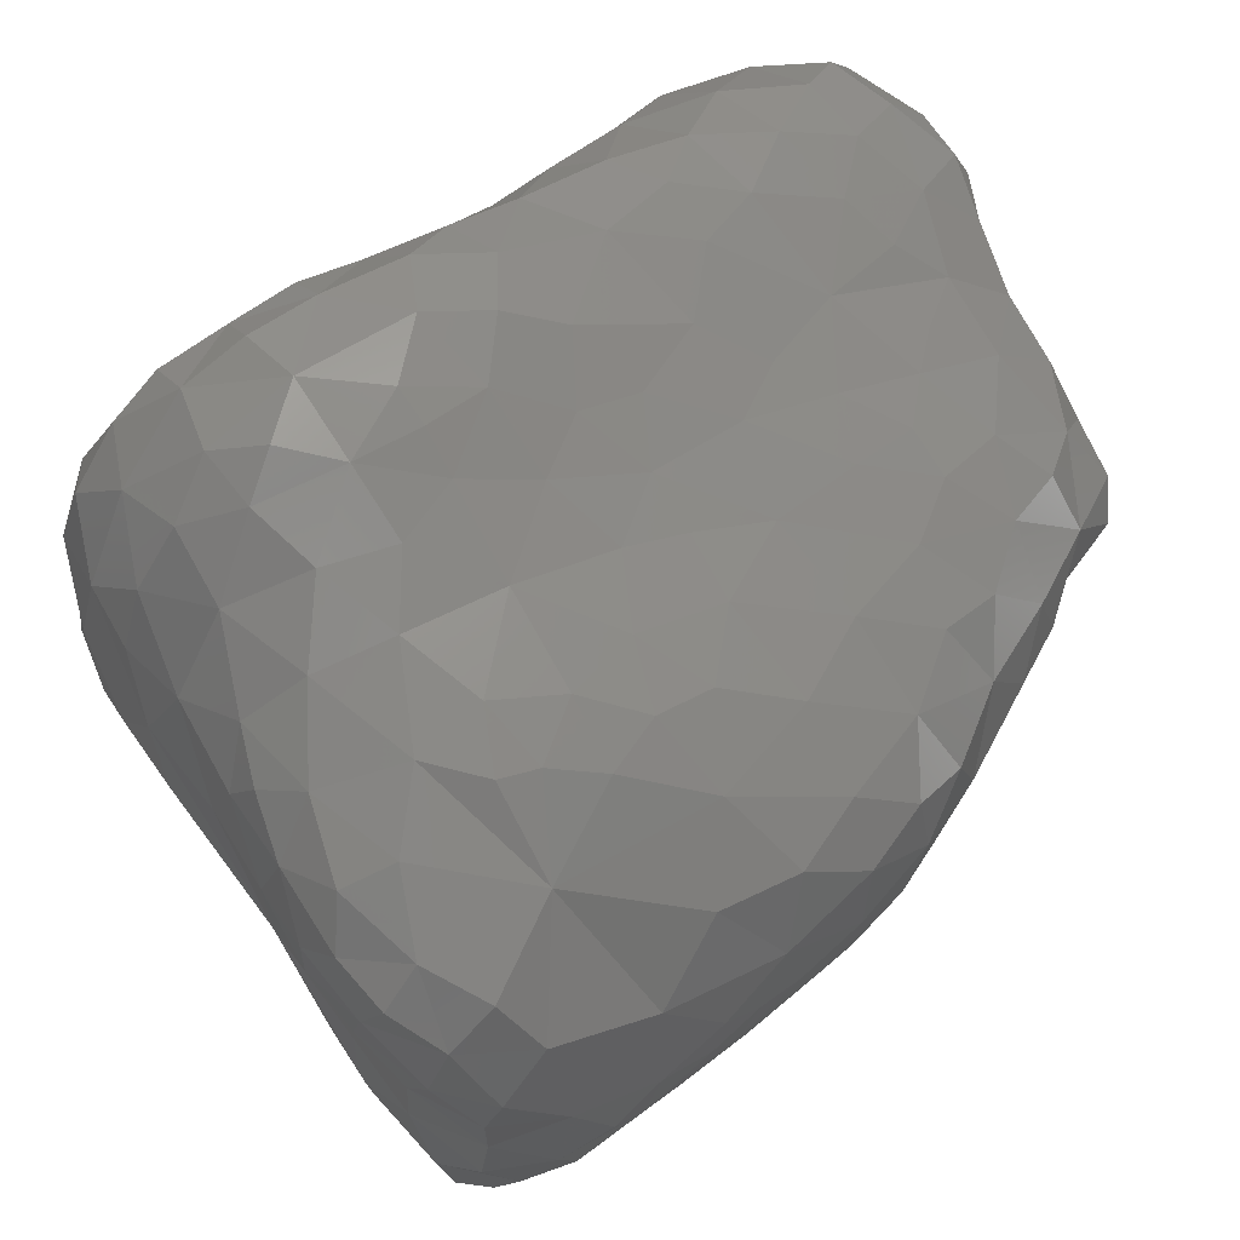
<metadata>
{"format":"stl","ext":"stl","renderer":"f3d","projection":"perspective","resolution":1024,"background":"white","views":[{"elev":49.6,"azim":69.5,"up":"+Y"}]}
</metadata>
<code>
# stl→obj: 372 verts, 740 faces
v 0.00134 -0.001291 -0.01259
v 0.002032 -0.000561 -0.01268
v 0.002614 -0.001683 -0.01128
v 0.001058 -0.0003947 -0.01315
v 0.001534 0.0004629 -0.01279
v 0.002871 0.0005684 -0.01144
v 0.0006271 -0.002108 -0.01115
v 0.001138 0.001885 -0.0118
v -9.752e-05 0.0007253 -0.0128
v 0.008295 -0.001406 -0.005504
v 0.006733 -0.001889 -0.007302
v 0.007467 -0.0002333 -0.006526
v 0.005513 -0.006569 -0.005114
v 0.005892 -0.005318 -0.006173
v 0.006714 -0.006431 -0.004373
v 0.006556 -0.00395 -0.006687
v 0.007073 -0.005065 -0.0054
v 0.004169 -0.005587 -0.006358
v 0.004579 -0.006952 -0.004691
v 0.004583 -0.003242 -0.008577
v 0.006051 0.0004433 -0.007876
v 0.005315 -0.0009842 -0.009068
v 0.001992 -0.005011 -0.006505
v 0.00294 -0.00441 -0.008058
v 0.0041 -0.0009441 -0.01036
v 0.001619 -0.004114 -0.008267
v 0.002141 -0.003302 -0.009644
v 3.373e-05 -0.0008263 -0.01255
v -0.0007234 0.002183 -0.01223
v 0.009376 -0.003208 -0.002238
v 0.008535 -0.004613 -0.003066
v 0.009008 -0.002414 -0.003736
v 0.009117 -0.0004699 -0.00381
v 0.008293 0.0001553 -0.005208
v 0.007682 -0.006411 -0.002982
v 0.00768 -0.005318 -0.004246
v 0.007844 -0.00359 -0.005255
v 0.006756 -0.007675 -0.002786
v 0.004085 -0.007718 -0.003326
v 0.005613 -0.007526 -0.003781
v 0.00549 -0.008664 -0.002189
v 0.004804 0.00174 -0.00836
v 0.004555 0.0006006 -0.009709
v 0.00338 0.00217 -0.009463
v 0.002398 0.002081 -0.01081
v 0.0004269 -0.003235 -0.00897
v -0.0009418 -0.001241 -0.01133
v -0.001628 1.279e-05 -0.01195
v -0.00219 0.003039 -0.01182
v -0.0003339 0.003286 -0.01067
v -0.002176 0.001597 -0.01226
v 0.009815 -0.001404 -0.00165
v 0.009251 -0.004867 -0.0009783
v 0.008343 -0.006445 -0.001526
v 0.00693 -0.008626 -0.001396
v 0.007107 -0.009323 -2.569e-05
v 0.006158 -0.009501 -0.0009005
v 0.007604 -0.007538 -0.001823
v 0.007903 -0.008122 -0.0003955
v 0.006975 0.001383 -0.005625
v 0.00503 -0.009623 -0.0009479
v 0.005502 0.001976 -0.006888
v 0.00389 0.002936 -0.006921
v 0.003035 -0.00643 -0.0047
v 0.001646 0.003049 -0.009697
v 0.0006155 -0.00403 -0.007372
v -0.001034 -0.002103 -0.009579
v 0.008735 -0.00697 0.0001506
v 0.009686 -0.005967 0.001417
v 0.008063 -0.009138 0.002162
v 0.009311 0.0005599 -0.002138
v 0.009802 -0.003121 -0.001133
v 0.008358 0.001202 -0.003611
v 0.006853 -0.01088 0.003407
v 0.006215 -0.01082 0.002251
v 0.005928 -0.01017 0.0005442
v 0.005203 0.002877 -0.004897
v 0.003553 -0.008779 -0.001576
v 0.001975 -0.007192 -0.002709
v 0.001049 -0.005612 -0.004431
v 0.002585 0.003265 -0.008071
v 0.0002675 -0.004469 -0.005864
v -0.001199 -0.003238 -0.006935
v -0.002564 -0.001738 -0.008256
v -0.002299 -0.0008292 -0.01024
v -0.003826 0.0007073 -0.01078
v -0.00427 0.002704 -0.01192
v 0.01042 -0.004919 0.002365
v 0.01006 -0.006158 0.003504
v 0.01031 -0.001352 0.001285
v 0.01021 -0.002631 -0.0001658
v 0.0104 -0.00373 0.001296
v 0.009594 0.0005242 -0.0001462
v 0.00995 -0.004004 -5.809e-06
v 0.007632 -0.01045 0.004147
v 0.008161 0.002268 -0.0008212
v 0.005413 -0.01115 0.003391
v 0.006744 0.002611 -0.003194
v 0.004624 -0.01082 0.001758
v 0.004046 -0.01 4.729e-05
v 0.002594 -0.009322 -0.0001581
v 0.001825 -0.008335 -0.000984
v 0.003091 0.004007 -0.00397
v 0.002136 0.003918 -0.006177
v -0.001172 -0.0047 -0.004084
v -0.003572 -0.0006265 -0.009094
v -0.003696 0.004068 -0.01168
v -0.005228 0.004075 -0.0121
v 0.01065 -0.003604 0.003377
v 0.009794 -0.005196 0.004968
v 0.009151 -0.008145 0.004107
v 0.008324 -0.009523 0.004461
v 0.009468 -0.007506 0.002888
v 0.01055 -0.0009482 0.003839
v 0.008802 0.001872 0.00306
v 0.00756 -0.01012 0.005137
v 0.006518 -0.01085 0.004588
v 0.004665 0.00382 -0.002277
v 0.006348 0.003413 -0.001307
v 0.003521 -0.01065 0.003225
v 0.002843 -0.01014 0.001381
v 0.0009713 -0.008995 0.0008761
v 0.00017 -0.007427 -0.0009395
v 0.00149 0.003796 -0.007763
v 8.34e-05 -0.006117 -0.002758
v 0.0002359 0.004027 -0.008472
v -0.0008315 0.004191 -0.009159
v -0.003113 -0.002422 -0.006528
v -0.002037 0.004295 -0.01015
v -0.004992 -1.051e-05 -0.009046
v -0.003847 0.005301 -0.01027
v -0.005426 0.0008479 -0.01002
v -0.005017 0.004964 -0.0116
v -0.005906 0.001866 -0.01084
v -0.006579 0.004898 -0.01151
v -0.0065 0.00346 -0.01161
v 0.01024 -0.003646 0.005148
v 0.01068 -0.002349 0.004868
v 0.009315 -0.006948 0.005011
v 0.00793 -0.008407 0.005645
v 0.005119 0.004226 -1.976e-05
v -0.0003732 -0.008147 0.0005366
v 0.0005731 0.004482 -0.006379
v -0.001498 0.005249 -0.007057
v -0.001582 -0.006001 -0.001652
v -0.003072 -0.003417 -0.004832
v -0.002582 0.005165 -0.009022
v -0.004438 -0.001299 -0.007425
v -0.006039 0.005989 -0.0104
v 0.01016 -0.000676 0.005759
v 0.0101 0.0004281 0.004735
v 0.009143 0.001212 0.005992
v 0.007976 -0.005975 0.006169
v 0.006429 -0.00671 0.006705
v 0.006337 -0.009807 0.005619
v 0.006736 0.003583 0.0001187
v 0.004738 -0.0105 0.004759
v 0.002122 -0.009601 0.004902
v 0.001662 -0.009931 0.002871
v 0.0002429 -0.009438 0.002714
v -0.0009726 -0.008605 0.002026
v 0.0009713 0.004889 -0.004046
v -0.0001893 0.005128 -0.005175
v -0.003743 -0.004441 -0.002268
v -0.004692 -0.003232 -0.003842
v -0.004663 -0.00239 -0.005451
v -0.004944 0.006338 -0.009102
v -0.003511 0.005981 -0.008189
v -0.006266 -0.002282 -0.004037
v -0.006696 -0.001154 -0.006127
v -0.006133 -0.0004029 -0.007922
v -0.006837 0.00088 -0.009317
v -0.007944 0.0001211 -0.007739
v -0.007882 0.002579 -0.01041
v -0.007914 0.005617 -0.01019
v -0.009057 0.00163 -0.008819
v -0.00822 0.004234 -0.01077
v 0.008535 -0.004026 0.006282
v 0.009693 -0.002445 0.006133
v 0.004023 -0.003527 0.007812
v 0.004879 -0.006533 0.007029
v 0.005887 -0.008206 0.006408
v 0.004342 -0.009157 0.005939
v 0.000567 -0.009646 0.003933
v -0.0007979 -0.009158 0.00381
v -0.001669 -0.007331 0.0004058
v -0.003107 -0.00605 -0.0002369
v -0.006564 0.006676 -0.008601
v -0.009274 0.0006611 -0.007648
v -0.009329 0.003283 -0.009753
v -0.00944 0.004566 -0.009318
v 0.007753 -0.002559 0.007117
v 0.00868 -0.0008658 0.00715
v 0.007556 0.003241 0.001321
v 0.006067 0.004155 0.001634
v 0.003848 -0.007601 0.006729
v 0.002419 -0.008334 0.006279
v 0.00312 0.004411 -0.002015
v -9.509e-05 -0.009148 0.004947
v -0.002118 -0.008519 0.003633
v -0.002901 -0.007603 0.002351
v -0.0009973 0.00603 -0.003671
v -0.002954 -0.006908 0.0009647
v -0.002669 0.006629 -0.004614
v -0.0037 0.006668 -0.00605
v -0.004506 -0.005055 -0.0002061
v -0.005164 0.006828 -0.007306
v -0.005668 -0.003203 -0.002592
v -0.007399 0.006389 -0.009505
v -0.00915 0.0002339 -0.006145
v -0.01008 0.001549 -0.007468
v -0.01019 0.003032 -0.00846
v 0.009354 0.0002157 0.0068
v 0.006709 -0.001485 0.007743
v 0.007142 0.003592 0.003618
v 0.007196 0.003605 0.002662
v 0.003089 -0.006076 0.007266
v 0.00382 0.005172 0.002115
v 0.001554 -0.007044 0.006972
v 2.971e-05 -0.008126 0.006198
v 0.003306 0.004751 -0.0004539
v 0.001838 0.00507 -0.001653
v 0.0002959 0.0058 -0.002048
v -0.001965 -0.00839 0.005259
v -0.004186 -0.006163 0.001374
v -0.005923 -0.003687 -0.0007073
v -0.004057 0.007244 -0.004258
v -0.007335 -0.002027 -0.002048
v -0.008217 -0.0008701 -0.004095
v -0.00697 0.006757 -0.006545
v -0.008579 0.005767 -0.008026
v 0.007684 0.002651 0.00581
v 0.006284 0.003804 0.004979
v 0.005291 -0.0002685 0.008157
v 0.005802 0.004385 0.003371
v 0.001907 0.005781 0.0006475
v 0.0006585 0.006141 -0.0004678
v -0.000935 0.006972 -0.0009533
v -0.004672 -0.006737 0.003452
v -0.005431 -0.004829 0.000821
v -0.005693 -0.005398 0.002395
v -0.003066 0.007261 -0.002509
v -0.005191 0.007226 -0.00327
v -0.005412 0.007146 -0.005242
v -0.009148 0.0008081 -0.003454
v -0.009307 0.00017 -0.004631
v -0.009801 0.001414 -0.005034
v -0.01023 0.001819 -0.006303
v -0.01052 0.002835 -0.007162
v -0.01013 0.004139 -0.007788
v 0.008194 0.000845 0.007383
v 0.007541 0.002103 0.007068
v 0.007128 1.051e-05 0.007862
v 0.004199 0.005095 0.004543
v 0.0007393 -0.005584 0.007665
v -0.0006835 -0.006738 0.007235
v 0.001848 0.006474 0.002582
v 0.0003058 0.007139 0.001295
v -0.001121 0.007744 0.0005752
v -0.003773 -0.007482 0.006071
v -0.003572 -0.007785 0.004491
v -0.006626 -0.003946 0.00131
v -0.007469 -0.002406 0.0001726
v -0.008175 -0.0007365 -0.0007065
v -0.008504 -0.0005079 -0.002351
v -0.008694 0.004543 -0.004271
v -0.007073 0.006384 -0.004323
v -0.008422 0.005709 -0.005783
v -0.009807 0.003694 -0.005987
v 0.006198 0.001581 0.00789
v 0.00581 0.003149 0.007041
v 0.003262 0.0001193 0.008568
v 0.002744 0.006034 0.003954
v 0.0009773 0.007244 0.002841
v -0.002446 -0.007234 0.006839
v -0.001312 0.00809 0.002212
v -0.00262 0.007861 4.861e-05
v -0.005297 -0.006633 0.005597
v -0.006017 -0.005873 0.004089
v -0.006914 -0.004606 0.003247
v -0.006398 0.006251 -0.002373
v -0.007638 -0.002992 0.00218
v -0.007704 0.005042 -0.003026
v -0.007296 0.004362 -0.001526
v -0.00858 0.002941 -0.002718
v -0.008586 0.0009051 -0.001643
v -0.008065 0.002405 -0.001173
v -0.009455 0.002649 -0.004196
v 0.004965 0.002591 0.007943
v 0.004227 0.001715 0.008327
v 0.003824 0.003366 0.007836
v 0.004107 0.004527 0.00643
v 0.002622 0.005854 0.005703
v 0.00128 0.007096 0.004499
v -0.002382 -0.005675 0.008001
v -0.004714 0.007206 -0.001146
v -0.006957 -0.005198 0.005387
v -0.006061 0.005917 -0.0009468
v -0.008013 -0.001183 0.001273
v -0.007376 0.003066 -0.0002977
v -0.006458 0.00466 5.809e-06
v -0.00788 0.001115 0.0003929
v 0.002124 0.002538 0.00874
v 0.002138 0.004884 0.007633
v 0.001278 0.006597 0.006606
v 0.0007984 0.0002538 0.009267
v 0.0008083 -0.001955 0.009039
v 0.000208 0.00773 0.003139
v -0.0004514 -0.004352 0.008415
v -0.002989 0.008056 0.001832
v -0.004517 -0.006249 0.007433
v -0.004023 0.0076 0.0006917
v -0.005251 0.006398 0.0004219
v -0.007726 -0.003749 0.004144
v -0.006837 0.003174 0.001062
v -0.005713 0.005081 0.001624
v -0.007959 -0.001953 0.003333
v -0.007121 0.001908 0.002363
v -0.007757 2.438e-05 0.002632
v 0.0005965 0.007449 0.005911
v -0.000614 0.00791 0.005029
v -0.003219 -0.003621 0.009115
v -0.0004597 -0.002871 0.009065
v -0.004164 -0.005219 0.008462
v -0.005285 -0.004551 0.008556
v -0.006269 -0.005354 0.007241
v -0.004238 0.007047 0.002503
v -0.006153 0.003729 0.002781
v -0.005092 0.005509 0.003412
v -0.007727 -0.004023 0.005747
v -0.007913 -0.002773 0.005042
v -0.007549 -0.0006105 0.005078
v -2.971e-05 0.007094 0.00711
v -0.0007721 -0.00126 0.009571
v -0.002115 0.0004522 0.009905
v -0.00258 0.008001 0.003911
v -0.002215 -0.001794 0.009709
v -0.00515 -0.002155 0.009298
v -0.004507 0.005905 0.00503
v -0.003268 0.007154 0.005683
v -0.004199 0.006757 0.00417
v -0.003617 0.007475 0.004126
v -0.005995 0.002672 0.006545
v -0.004262 0.005182 0.007041
v -0.005461 0.004341 0.00477
v -0.006502 0.002585 0.004135
v -0.007292 -0.004413 0.006888
v -0.007221 0.001093 0.003785
v -0.006885 0.001426 0.005154
v -0.007562 -0.002721 0.006809
v 0.0005689 0.002641 0.009409
v 0.0005732 0.004295 0.008967
v 0.0006493 0.005934 0.008039
v -0.000928 0.003102 0.00969
v -0.00175 0.007223 0.007106
v -0.002014 0.007934 0.005605
v -0.003616 -0.00125 0.009794
v -0.006674 -0.003325 0.008239
v -0.006916 0.0008514 0.006435
v -0.0009002 0.005691 0.008728
v -0.002773 0.00281 0.009866
v -0.00445 0.001093 0.009475
v -0.004958 0.003127 0.008304
v -0.006559 0.0008798 0.007673
v -0.005797 0.001588 0.008372
v -0.006312 -0.0006536 0.008674
v -0.007155 -0.0007013 0.007334
v -0.007128 -0.001962 0.00807
v -0.002238 0.004533 0.009507
v -0.002672 0.005832 0.008436
v -0.003014 0.00664 0.007321
v -0.003659 0.004 0.009063
f 1 2 3
f 4 5 2
f 6 2 5
f 2 6 3
f 7 1 3
f 5 8 6
f 4 2 1
f 4 9 5
f 8 5 9
f 10 11 12
f 13 14 15
f 16 17 14
f 14 17 15
f 14 13 18
f 13 19 18
f 14 20 16
f 14 18 20
f 11 21 12
f 16 20 11
f 11 22 21
f 11 20 22
f 23 24 18
f 24 20 18
f 22 20 25
f 26 24 23
f 27 24 26
f 27 20 24
f 20 27 3
f 20 3 25
f 25 3 6
f 7 3 27
f 7 28 1
f 4 1 28
f 29 8 9
f 4 28 9
f 30 31 32
f 32 10 33
f 33 10 34
f 31 35 36
f 31 37 32
f 36 37 31
f 37 11 10
f 37 10 32
f 34 10 12
f 15 35 38
f 36 35 15
f 15 17 36
f 36 17 37
f 37 17 16
f 37 16 11
f 39 40 41
f 40 38 41
f 38 40 15
f 40 19 13
f 40 13 15
f 39 19 40
f 42 21 43
f 44 42 43
f 22 43 21
f 22 25 43
f 43 25 6
f 45 44 6
f 43 6 44
f 6 8 45
f 26 46 27
f 27 46 7
f 7 47 28
f 48 28 47
f 29 49 50
f 8 29 50
f 48 9 28
f 9 51 29
f 51 49 29
f 51 9 48
f 32 33 52
f 31 53 54
f 30 53 31
f 52 30 32
f 55 56 57
f 58 59 55
f 55 59 56
f 58 35 54
f 54 35 31
f 58 38 35
f 60 34 12
f 57 61 41
f 57 41 55
f 55 41 38
f 38 58 55
f 21 60 12
f 21 62 60
f 62 42 63
f 42 62 21
f 64 19 39
f 19 64 18
f 42 44 63
f 18 64 23
f 65 44 45
f 23 66 26
f 66 46 26
f 67 7 46
f 67 47 7
f 68 69 70
f 68 53 69
f 71 52 33
f 70 56 59
f 68 59 54
f 70 59 68
f 53 68 54
f 30 72 53
f 72 30 52
f 33 73 71
f 70 74 75
f 59 58 54
f 34 73 33
f 75 76 70
f 76 56 70
f 57 56 76
f 73 34 60
f 57 76 61
f 77 60 62
f 39 41 78
f 61 78 41
f 62 63 77
f 78 79 39
f 39 79 64
f 64 79 80
f 23 64 80
f 81 44 65
f 82 23 80
f 66 23 82
f 45 8 65
f 66 83 46
f 67 46 83
f 67 83 84
f 67 84 85
f 67 85 47
f 47 85 48
f 51 48 86
f 87 49 51
f 51 86 87
f 69 88 89
f 52 90 91
f 91 90 92
f 71 93 52
f 52 93 90
f 88 69 92
f 92 69 94
f 94 53 72
f 91 94 72
f 92 94 91
f 91 72 52
f 70 95 74
f 69 53 94
f 71 73 96
f 97 75 74
f 73 60 98
f 77 98 60
f 99 75 97
f 75 99 76
f 100 61 76
f 100 78 61
f 100 101 78
f 101 102 78
f 63 103 77
f 79 78 102
f 81 63 44
f 63 81 104
f 8 50 65
f 105 83 82
f 82 83 66
f 106 85 84
f 86 85 106
f 86 48 85
f 107 49 87
f 108 107 87
f 109 110 89
f 70 111 112
f 113 111 70
f 111 113 89
f 88 109 89
f 109 88 92
f 109 92 90
f 109 90 114
f 90 115 114
f 115 90 93
f 71 96 93
f 112 95 70
f 112 116 95
f 113 70 69
f 113 69 89
f 95 117 74
f 73 98 96
f 74 117 97
f 98 118 119
f 118 98 77
f 120 99 97
f 121 99 120
f 99 100 76
f 100 99 121
f 102 101 122
f 122 123 102
f 102 123 79
f 124 104 81
f 79 125 80
f 105 82 80
f 65 124 81
f 65 126 124
f 80 125 105
f 50 126 65
f 127 126 50
f 84 83 128
f 129 127 50
f 129 50 49
f 106 130 86
f 49 107 129
f 131 129 107
f 86 130 132
f 131 107 133
f 86 132 134
f 108 133 107
f 135 133 108
f 86 134 87
f 87 136 108
f 136 87 134
f 108 136 135
f 137 109 138
f 138 109 114
f 89 110 139
f 109 137 110
f 112 111 140
f 111 139 140
f 139 111 89
f 93 96 115
f 140 116 112
f 116 117 95
f 119 96 98
f 119 118 141
f 103 118 77
f 122 101 121
f 100 121 101
f 103 63 104
f 122 142 123
f 124 143 104
f 123 125 79
f 126 143 124
f 126 144 143
f 125 123 145
f 125 145 105
f 144 126 127
f 83 105 146
f 146 128 83
f 127 129 144
f 147 144 129
f 128 148 84
f 130 106 148
f 84 148 106
f 129 131 147
f 133 149 131
f 149 133 135
f 150 138 114
f 151 150 114
f 115 151 114
f 151 115 152
f 140 139 153
f 139 110 153
f 154 140 153
f 155 117 116
f 116 140 155
f 96 119 156
f 117 157 97
f 117 155 157
f 141 156 119
f 97 157 120
f 157 158 120
f 120 158 159
f 159 121 120
f 159 122 121
f 159 160 122
f 160 161 122
f 103 104 162
f 161 142 122
f 104 143 162
f 162 143 163
f 144 163 143
f 164 105 145
f 164 165 146
f 105 164 146
f 128 146 166
f 166 146 165
f 148 128 166
f 167 168 131
f 147 131 168
f 165 169 166
f 170 166 169
f 170 148 166
f 167 131 149
f 148 171 130
f 170 171 148
f 130 172 132
f 172 130 171
f 132 172 134
f 173 171 170
f 173 172 171
f 134 172 174
f 175 149 135
f 176 172 173
f 174 172 176
f 134 174 136
f 136 177 135
f 177 136 174
f 137 178 110
f 179 137 138
f 137 179 178
f 150 179 138
f 153 110 178
f 180 154 153
f 181 154 180
f 155 140 182
f 157 155 183
f 155 182 183
f 157 183 158
f 159 184 160
f 159 158 184
f 184 185 160
f 160 185 161
f 186 142 161
f 186 123 142
f 186 187 145
f 123 186 145
f 164 145 187
f 144 147 168
f 167 149 188
f 176 173 189
f 174 190 177
f 176 190 174
f 190 191 177
f 177 175 135
f 175 177 191
f 152 150 151
f 178 192 180
f 178 179 192
f 179 150 193
f 192 179 193
f 180 153 178
f 115 96 194
f 181 182 154
f 154 182 140
f 141 195 156
f 194 156 195
f 96 156 194
f 196 183 182
f 196 182 181
f 196 197 183
f 197 158 183
f 103 198 118
f 199 184 158
f 184 199 185
f 200 161 185
f 200 201 161
f 161 201 186
f 202 163 144
f 186 201 203
f 203 187 186
f 202 144 204
f 205 204 144
f 205 144 168
f 164 187 206
f 205 168 207
f 168 167 207
f 208 165 164
f 165 208 169
f 188 207 167
f 188 149 209
f 175 209 149
f 170 210 173
f 189 210 211
f 189 173 210
f 212 176 211
f 189 211 176
f 190 176 212
f 190 212 191
f 213 193 150
f 213 150 152
f 180 192 214
f 193 214 192
f 215 115 216
f 115 194 216
f 216 194 195
f 196 181 217
f 180 217 181
f 218 195 141
f 196 219 197
f 220 158 197
f 220 197 219
f 118 221 141
f 141 221 218
f 198 221 118
f 198 222 221
f 222 198 103
f 162 222 103
f 162 223 222
f 185 199 224
f 202 223 162
f 163 202 162
f 225 203 201
f 203 225 187
f 187 225 206
f 206 226 164
f 205 227 204
f 208 164 226
f 228 169 208
f 229 169 228
f 229 170 169
f 230 207 188
f 230 188 231
f 209 231 188
f 229 210 170
f 231 175 191
f 175 231 209
f 232 152 115
f 232 115 233
f 234 180 214
f 115 215 233
f 215 216 235
f 233 215 235
f 235 216 195
f 218 235 195
f 219 196 217
f 236 218 221
f 158 220 199
f 236 221 222
f 222 237 236
f 223 202 238
f 237 223 238
f 222 223 237
f 224 200 185
f 225 201 239
f 240 225 241
f 240 206 225
f 206 240 226
f 204 227 242
f 242 227 243
f 227 205 244
f 227 244 243
f 207 244 205
f 208 226 228
f 207 230 244
f 245 246 229
f 229 246 210
f 246 247 210
f 247 248 210
f 248 211 210
f 211 249 212
f 249 211 248
f 249 250 212
f 212 250 191
f 213 251 193
f 213 152 251
f 252 251 152
f 193 253 214
f 253 193 251
f 152 232 252
f 253 234 214
f 235 218 254
f 180 255 217
f 255 219 217
f 255 256 219
f 236 257 218
f 220 219 256
f 236 258 257
f 237 238 258
f 236 237 258
f 199 220 224
f 259 258 238
f 202 242 238
f 260 261 224
f 224 261 200
f 201 261 239
f 200 261 201
f 242 202 204
f 225 239 241
f 240 262 226
f 241 262 240
f 262 263 226
f 226 263 228
f 263 264 228
f 265 228 264
f 228 265 229
f 266 267 268
f 268 267 230
f 229 265 245
f 231 268 230
f 247 246 245
f 247 269 248
f 268 269 266
f 231 269 268
f 248 269 249
f 249 269 250
f 250 269 231
f 250 231 191
f 251 252 270
f 253 251 270
f 252 271 270
f 232 271 252
f 232 233 271
f 270 234 253
f 180 234 272
f 235 254 233
f 273 254 218
f 257 273 218
f 274 257 258
f 275 220 256
f 275 224 220
f 259 276 258
f 277 259 238
f 275 260 224
f 242 277 238
f 278 261 260
f 261 278 239
f 279 241 239
f 280 262 241
f 281 243 267
f 244 267 243
f 282 262 280
f 282 263 262
f 281 267 283
f 281 283 284
f 283 285 284
f 266 285 283
f 266 283 267
f 230 267 244
f 265 286 245
f 265 264 286
f 286 285 245
f 287 285 286
f 285 287 284
f 285 288 245
f 285 266 288
f 247 245 288
f 269 247 288
f 269 288 266
f 289 270 271
f 234 270 290
f 289 290 270
f 290 289 291
f 291 289 271
f 272 234 290
f 254 292 233
f 233 292 271
f 254 293 292
f 254 273 293
f 293 273 294
f 274 294 257
f 273 257 294
f 256 295 275
f 276 259 277
f 242 296 277
f 279 239 278
f 242 243 296
f 278 297 279
f 241 279 280
f 280 279 297
f 296 281 298
f 284 298 281
f 243 281 296
f 263 282 299
f 300 301 284
f 299 264 263
f 287 302 300
f 286 302 287
f 287 300 284
f 271 292 291
f 272 290 303
f 303 290 291
f 292 304 291
f 293 304 292
f 305 304 293
f 293 294 305
f 306 307 180
f 180 272 306
f 308 274 258
f 274 308 294
f 276 308 258
f 255 309 295
f 180 309 255
f 256 255 295
f 310 276 277
f 275 311 260
f 275 295 311
f 311 278 260
f 312 296 313
f 301 313 298
f 298 313 296
f 297 314 280
f 301 315 316
f 282 280 314
f 282 314 317
f 318 315 302
f 300 315 301
f 315 300 302
f 284 301 298
f 299 282 317
f 319 302 299
f 318 302 319
f 299 302 264
f 264 302 286
f 320 305 294
f 320 294 321
f 321 294 308
f 309 322 295
f 323 309 180
f 309 323 322
f 323 180 307
f 295 322 324
f 324 311 295
f 325 311 324
f 277 312 310
f 278 311 326
f 327 313 316
f 313 327 312
f 296 312 277
f 316 328 329
f 313 301 316
f 278 326 297
f 318 328 315
f 315 328 316
f 330 314 297
f 314 331 317
f 330 331 314
f 331 332 317
f 332 319 317
f 299 317 319
f 304 303 291
f 306 272 303
f 320 333 305
f 321 333 320
f 334 306 335
f 334 307 306
f 321 308 276
f 276 336 321
f 322 323 337
f 323 307 334
f 323 334 337
f 338 325 322
f 324 322 325
f 276 310 336
f 339 340 341
f 342 341 340
f 327 342 336
f 310 327 336
f 343 344 345
f 345 339 329
f 339 345 344
f 341 329 339
f 327 341 342
f 341 327 329
f 312 327 310
f 311 325 326
f 345 346 343
f 328 346 345
f 328 345 329
f 316 329 327
f 326 347 297
f 346 348 349
f 346 349 343
f 330 297 347
f 332 348 319
f 319 348 318
f 348 346 318
f 318 346 328
f 330 350 331
f 331 350 332
f 306 303 351
f 352 303 304
f 303 352 351
f 353 352 304
f 353 305 333
f 353 304 305
f 306 354 335
f 355 321 356
f 333 321 355
f 356 321 336
f 335 357 337
f 357 322 337
f 337 334 335
f 357 338 322
f 338 358 325
f 358 326 325
f 349 359 343
f 350 347 358
f 347 326 358
f 332 359 349
f 349 348 332
f 330 347 350
f 354 306 351
f 352 354 351
f 353 360 352
f 354 352 360
f 333 360 353
f 354 361 335
f 333 355 360
f 356 340 355
f 362 357 335
f 336 340 356
f 362 338 357
f 342 340 336
f 343 363 344
f 343 364 365
f 343 365 363
f 366 367 368
f 364 367 366
f 359 367 364
f 359 364 343
f 368 350 358
f 350 368 367
f 350 367 332
f 367 359 332
f 360 369 354
f 360 370 369
f 370 360 355
f 371 370 355
f 344 370 371
f 371 355 340
f 340 344 371
f 338 362 366
f 339 344 340
f 366 358 338
f 368 358 366
f 364 366 365
f 354 369 361
f 361 362 335
f 362 361 372
f 372 361 369
f 344 372 370
f 372 369 370
f 365 362 363
f 363 362 372
f 372 344 363
f 362 365 366

</code>
